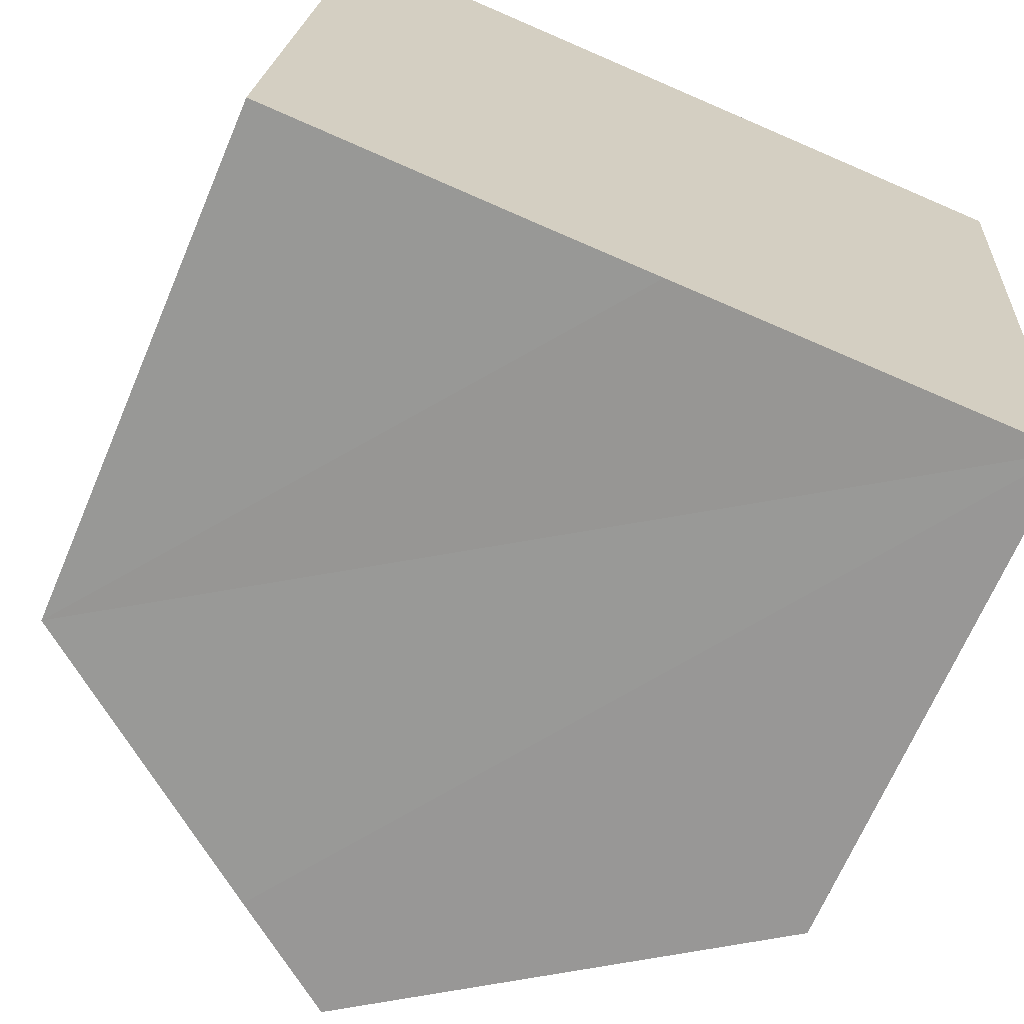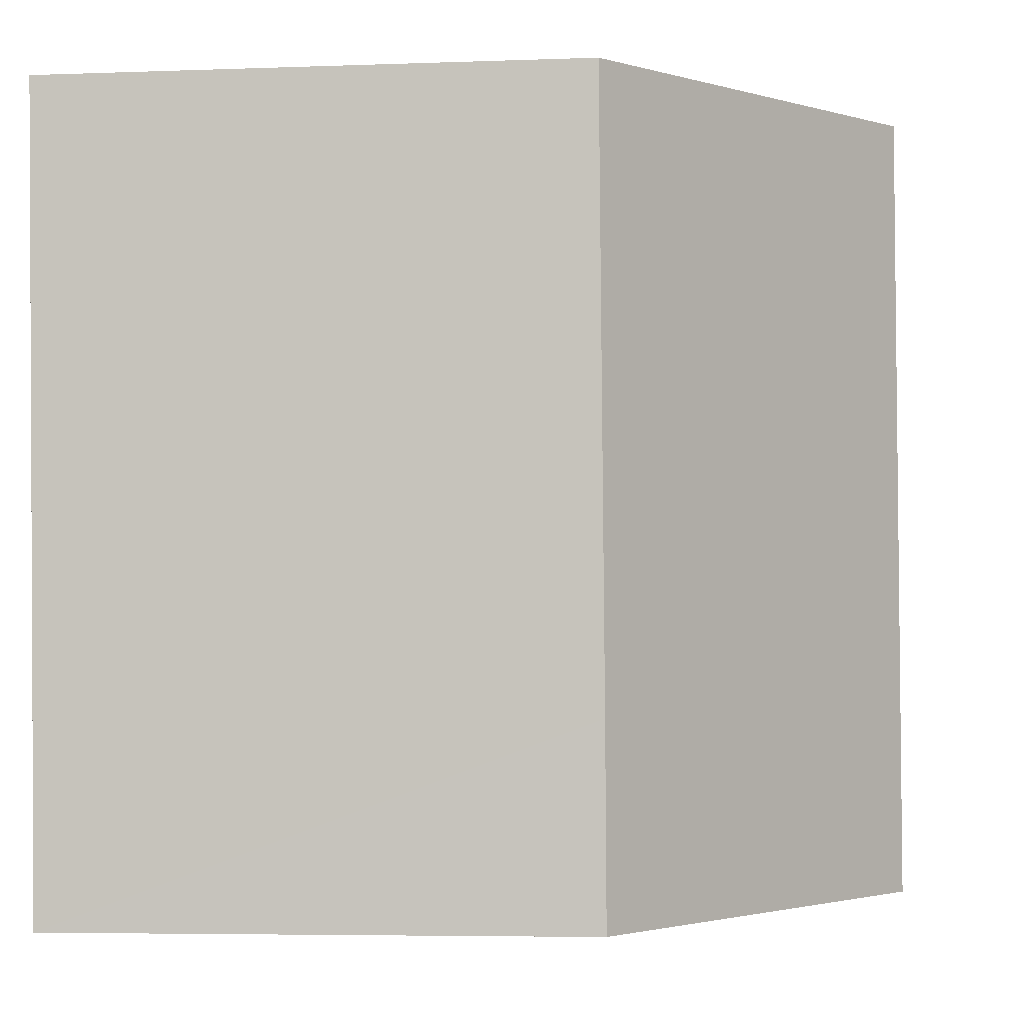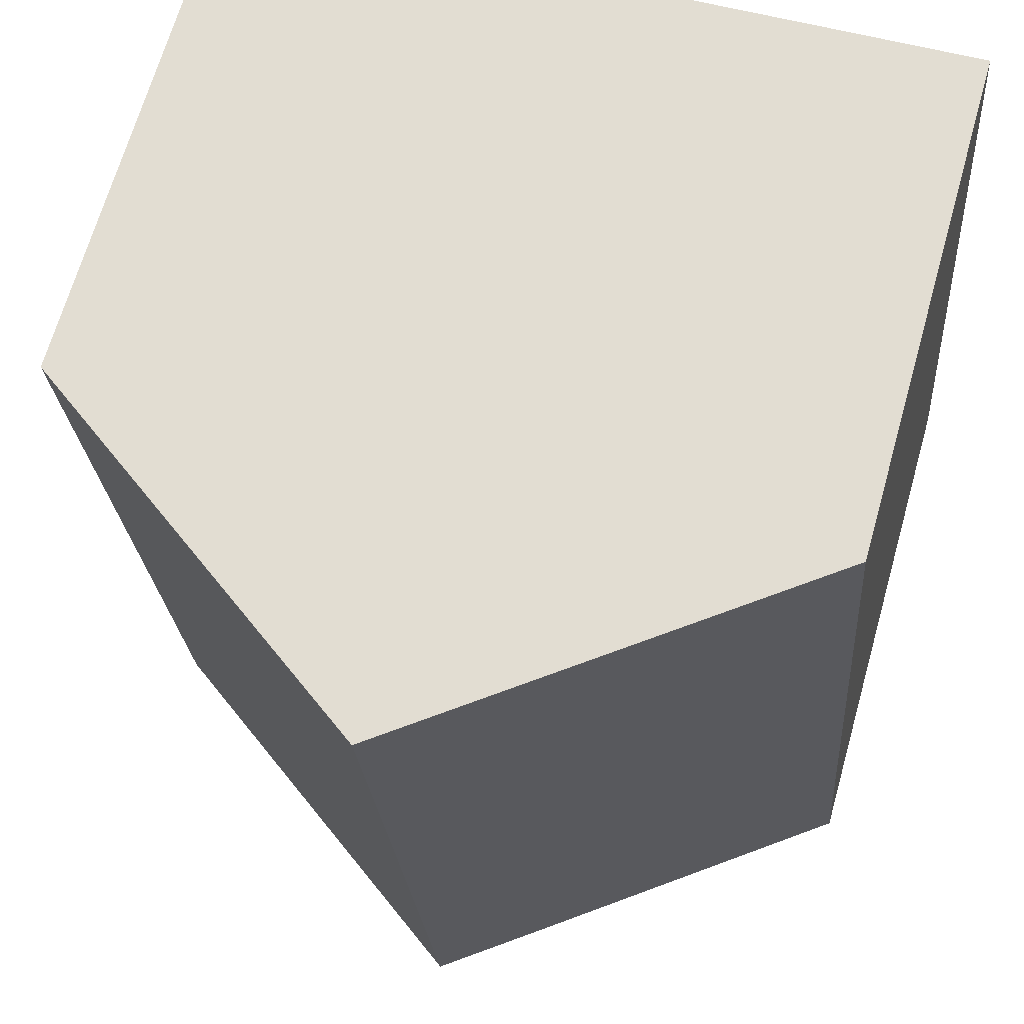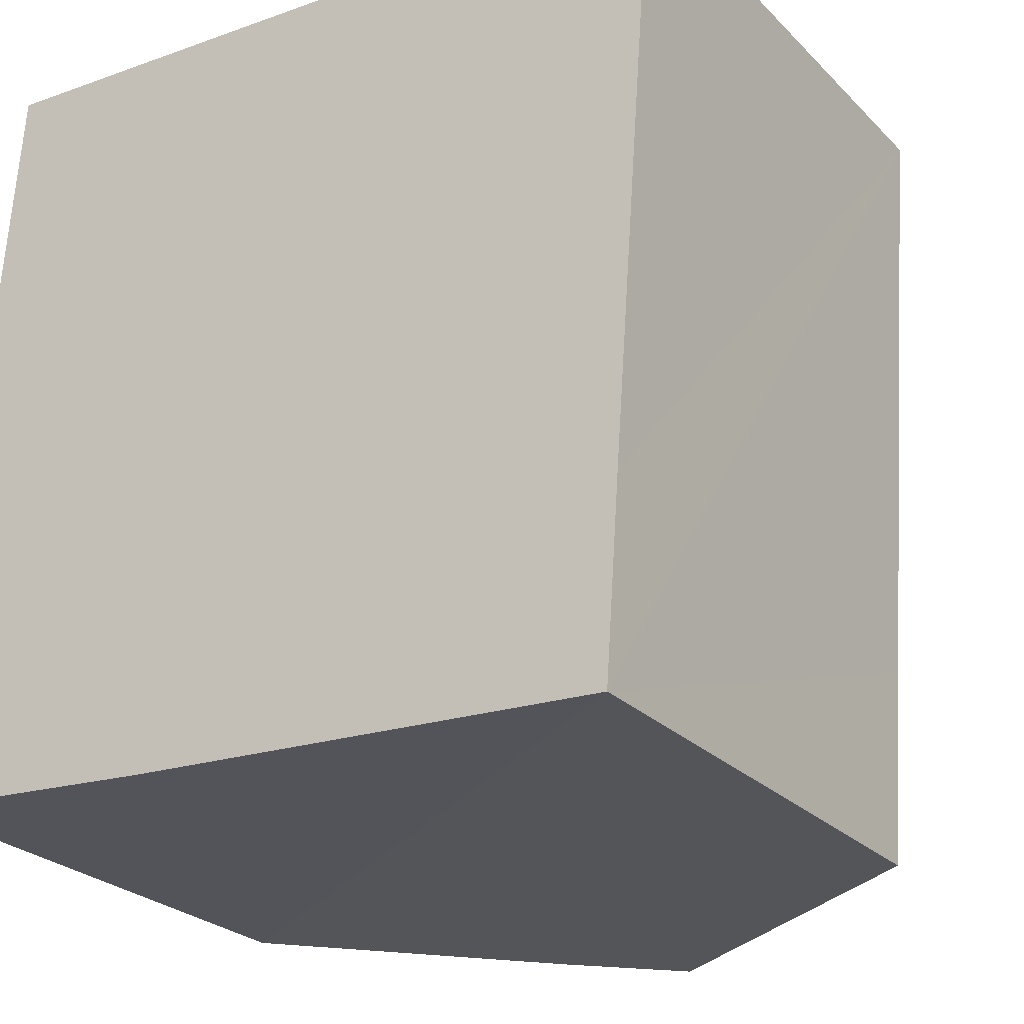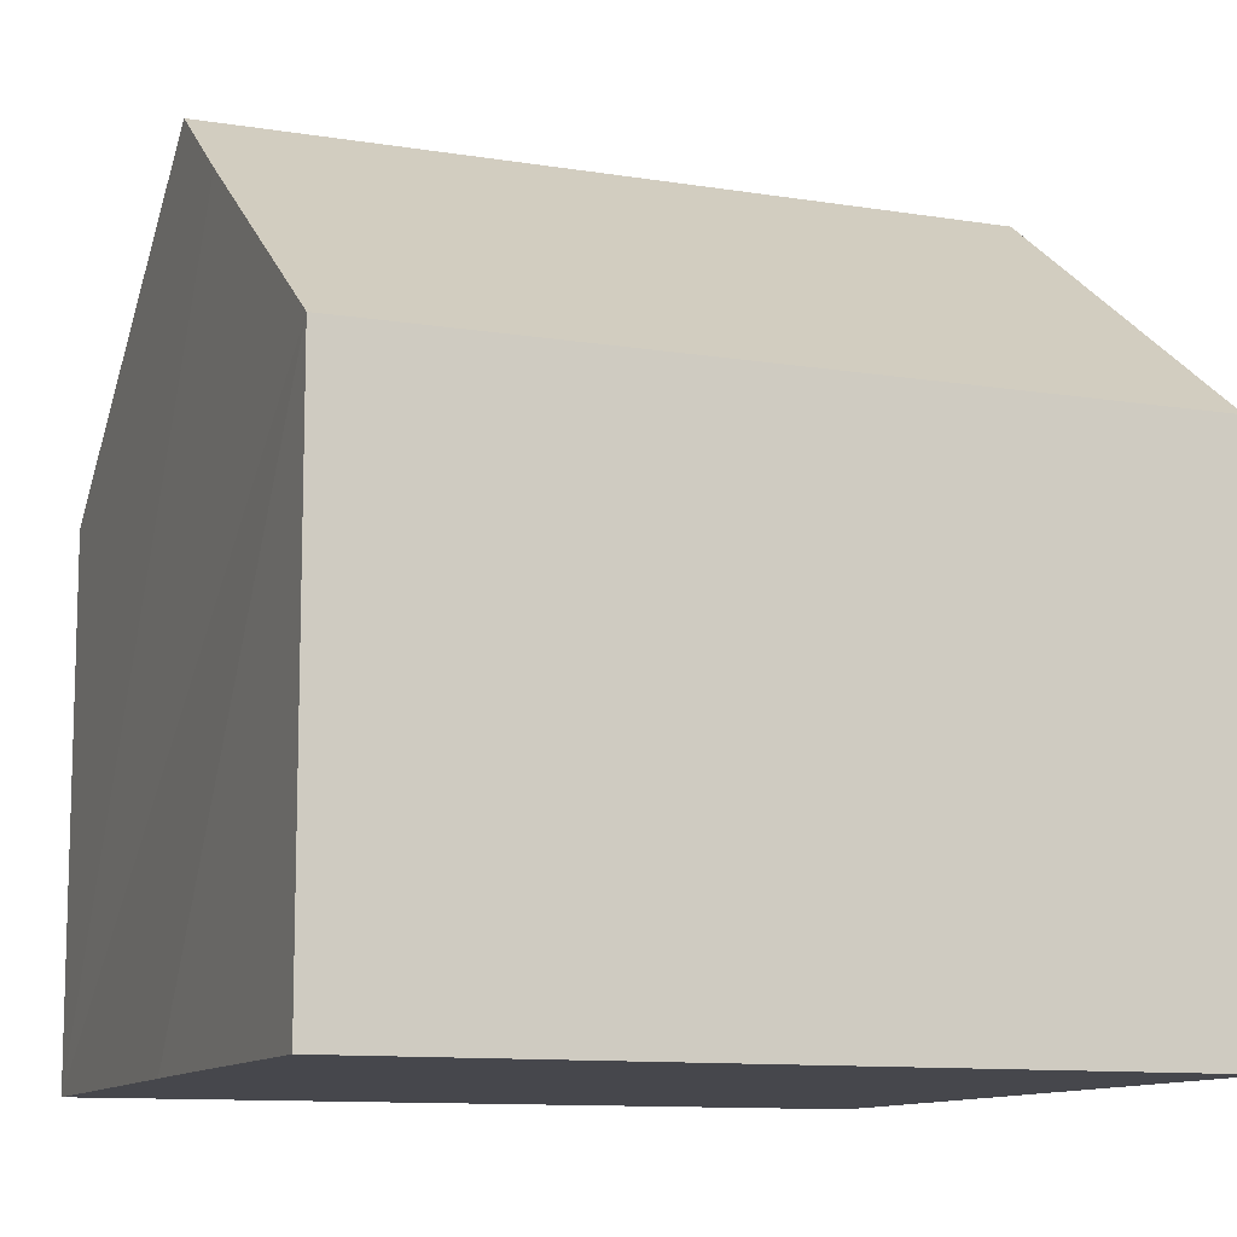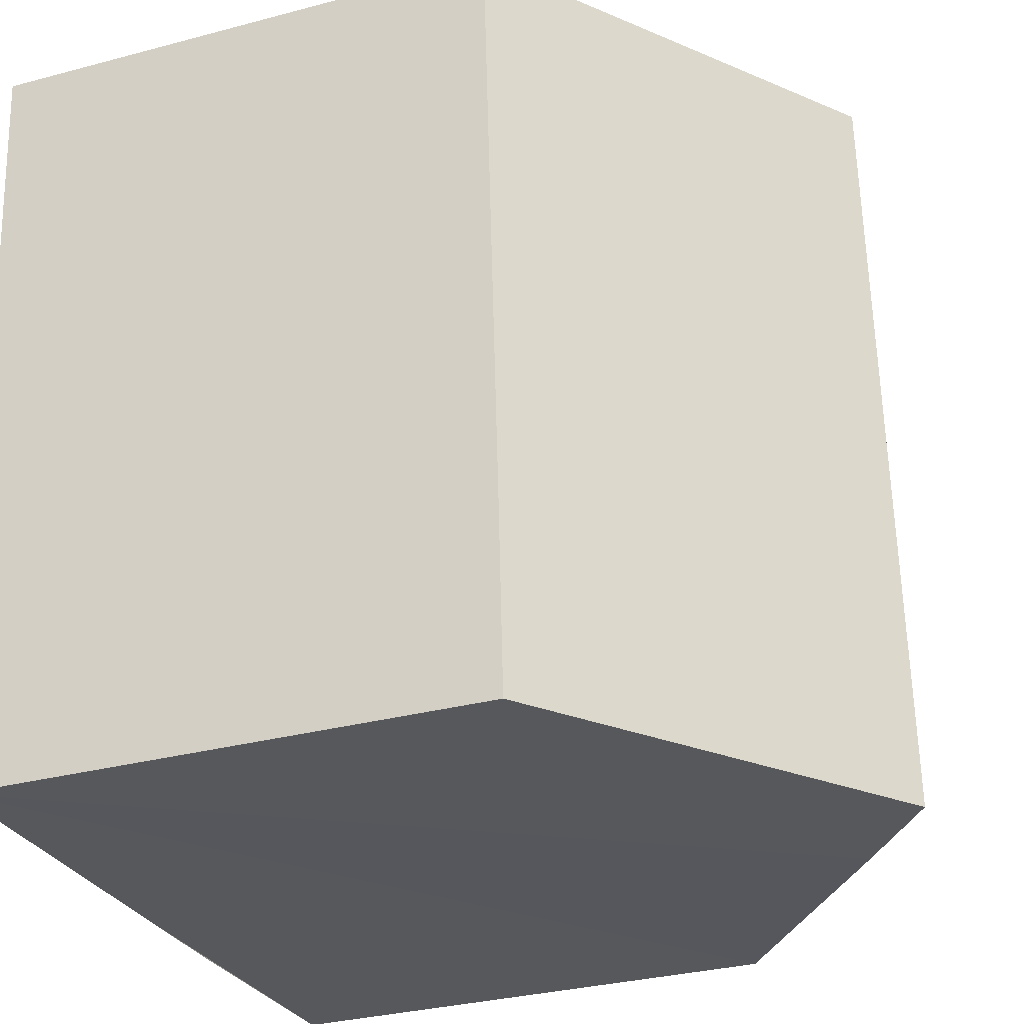
<metadata>
{"format":"obj","ext":"obj","renderer":"f3d","projection":"perspective","resolution":1024,"background":"white","views":[{"elev":-67.4,"azim":-23.0,"up":"+Z"},{"elev":-5.4,"azim":96.6,"up":"+Z"},{"elev":67.6,"azim":-164.2,"up":"+Z"},{"elev":-25.9,"azim":33.4,"up":"+Z"},{"elev":-10.9,"azim":-107.7,"up":"+Y"},{"elev":-31.6,"azim":110.7,"up":"+Z"}]}
</metadata>
<code>
v  10.83 7.304 1.998
v  6.119 11.1 10.52
v  11.44 7.299 10.2
v  5.316 11.1 -0.379
v  10.64 7.299 -0.696
v  0.796 7.299 10.84
v  3.771 9.997 -0.287
v  0 7.3 4.47e-16
v  10.64 4.262e-17 -0.696
v  5.316 2.321e-17 -0.379
v  0 0 0
v  3.771 1.757e-17 -0.287
v  0.796 -6.635e-16 10.84
v  6.119 -6.442e-16 10.52
v  11.44 -6.248e-16 10.2
v  10.83 -1.223e-16 1.998
g defaultobject
f 1 2 3
f 2 1 4
f 4 1 5
f 4 6 2
f 6 4 7
f 6 7 8
f 9 4 5
f 4 9 7
f 7 9 8
f 8 9 10
f 8 10 11
f 11 10 12
f 11 6 8
f 6 11 13
f 13 2 6
f 2 13 3
f 3 13 14
f 3 14 15
f 1 9 5
f 9 1 3
f 9 3 16
f 16 3 15
f 12 13 11
f 13 12 14
f 14 12 10
f 14 10 9
f 14 9 16
f 14 16 15

</code>
